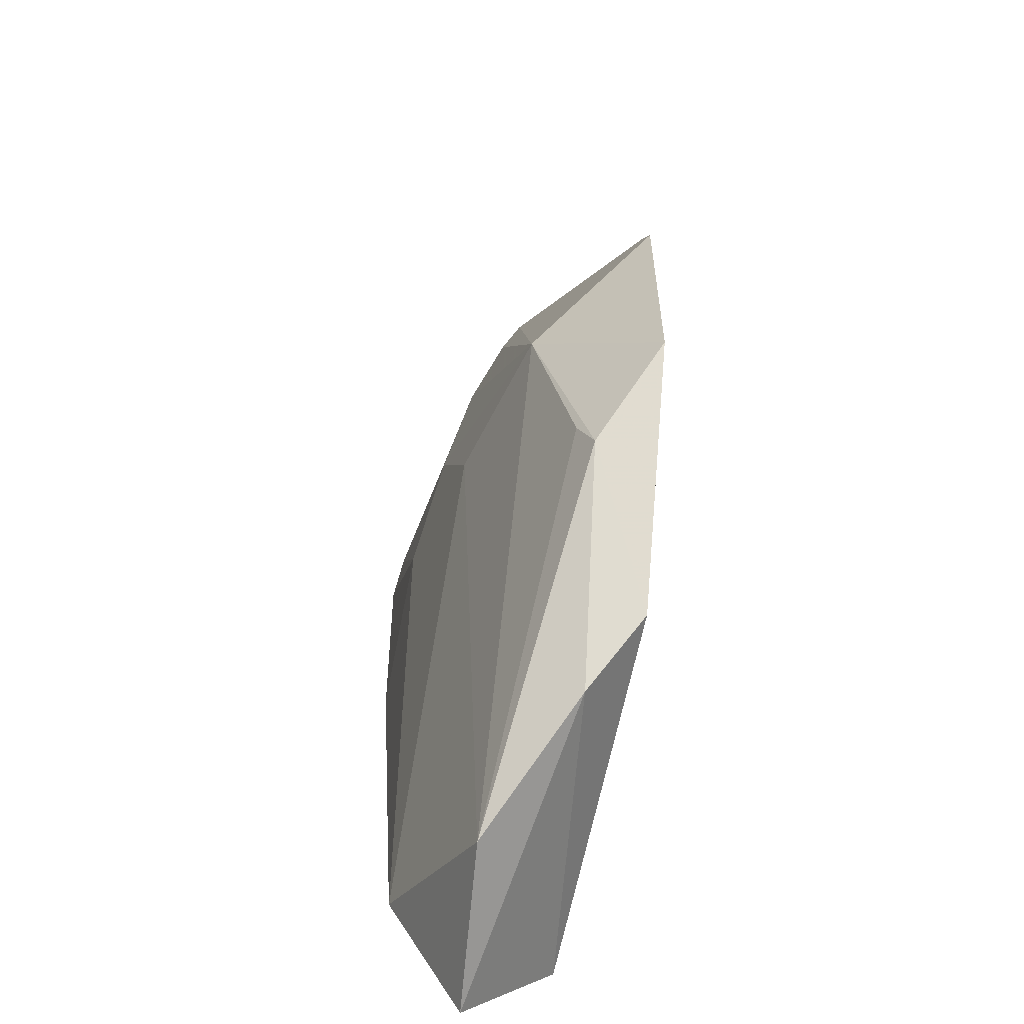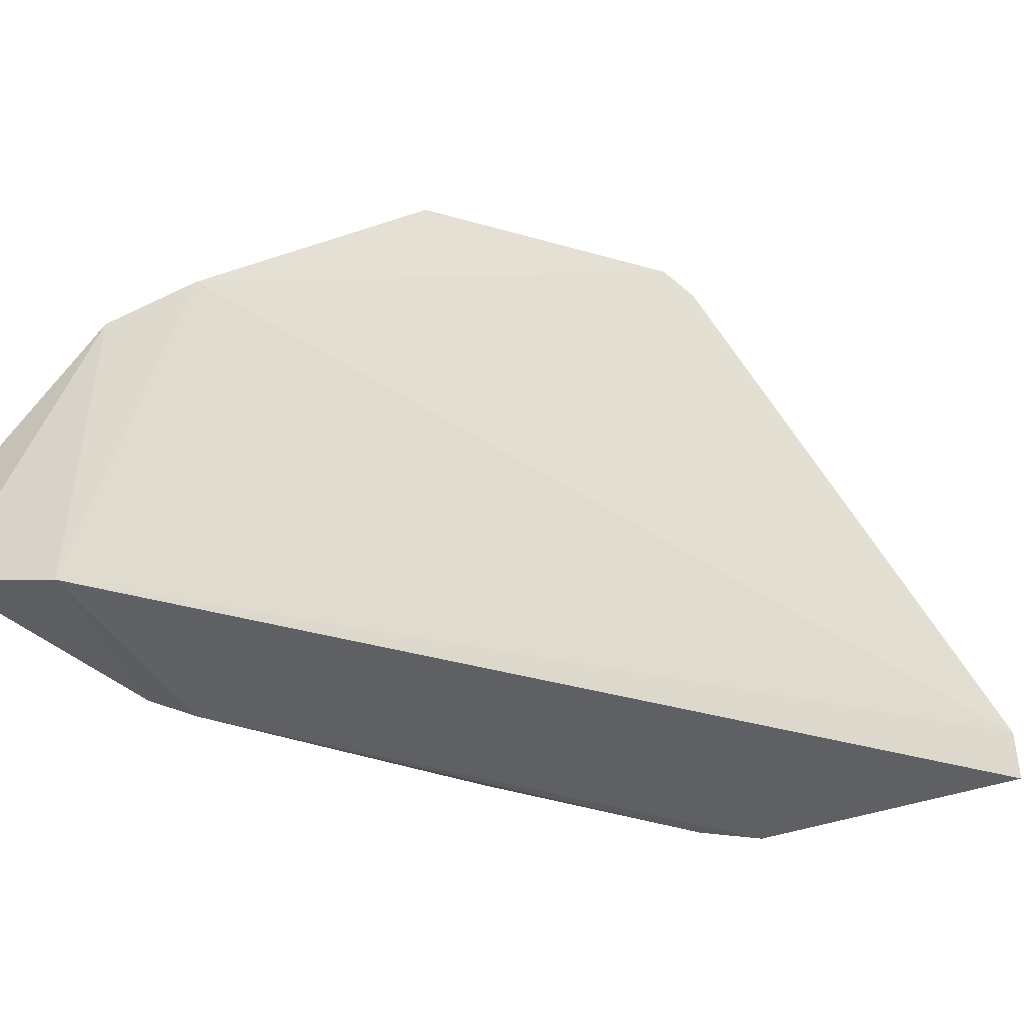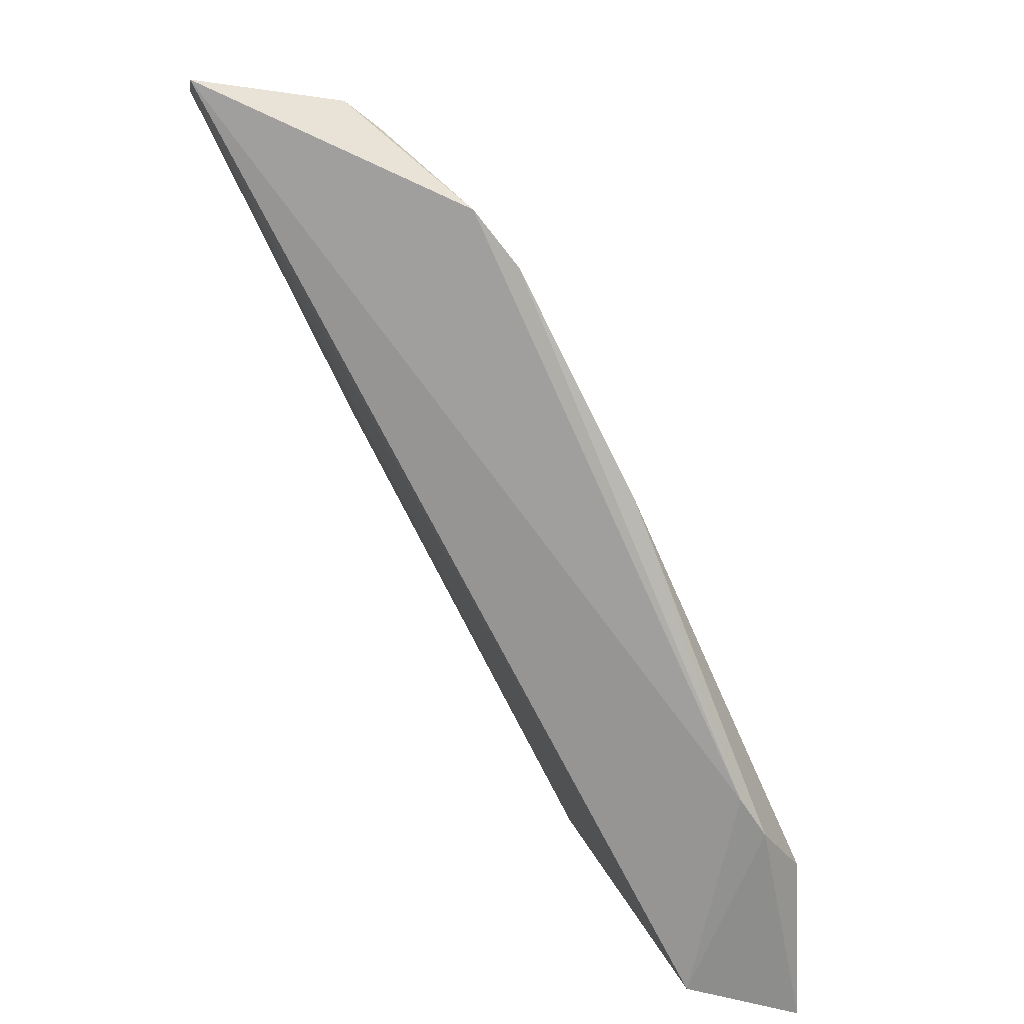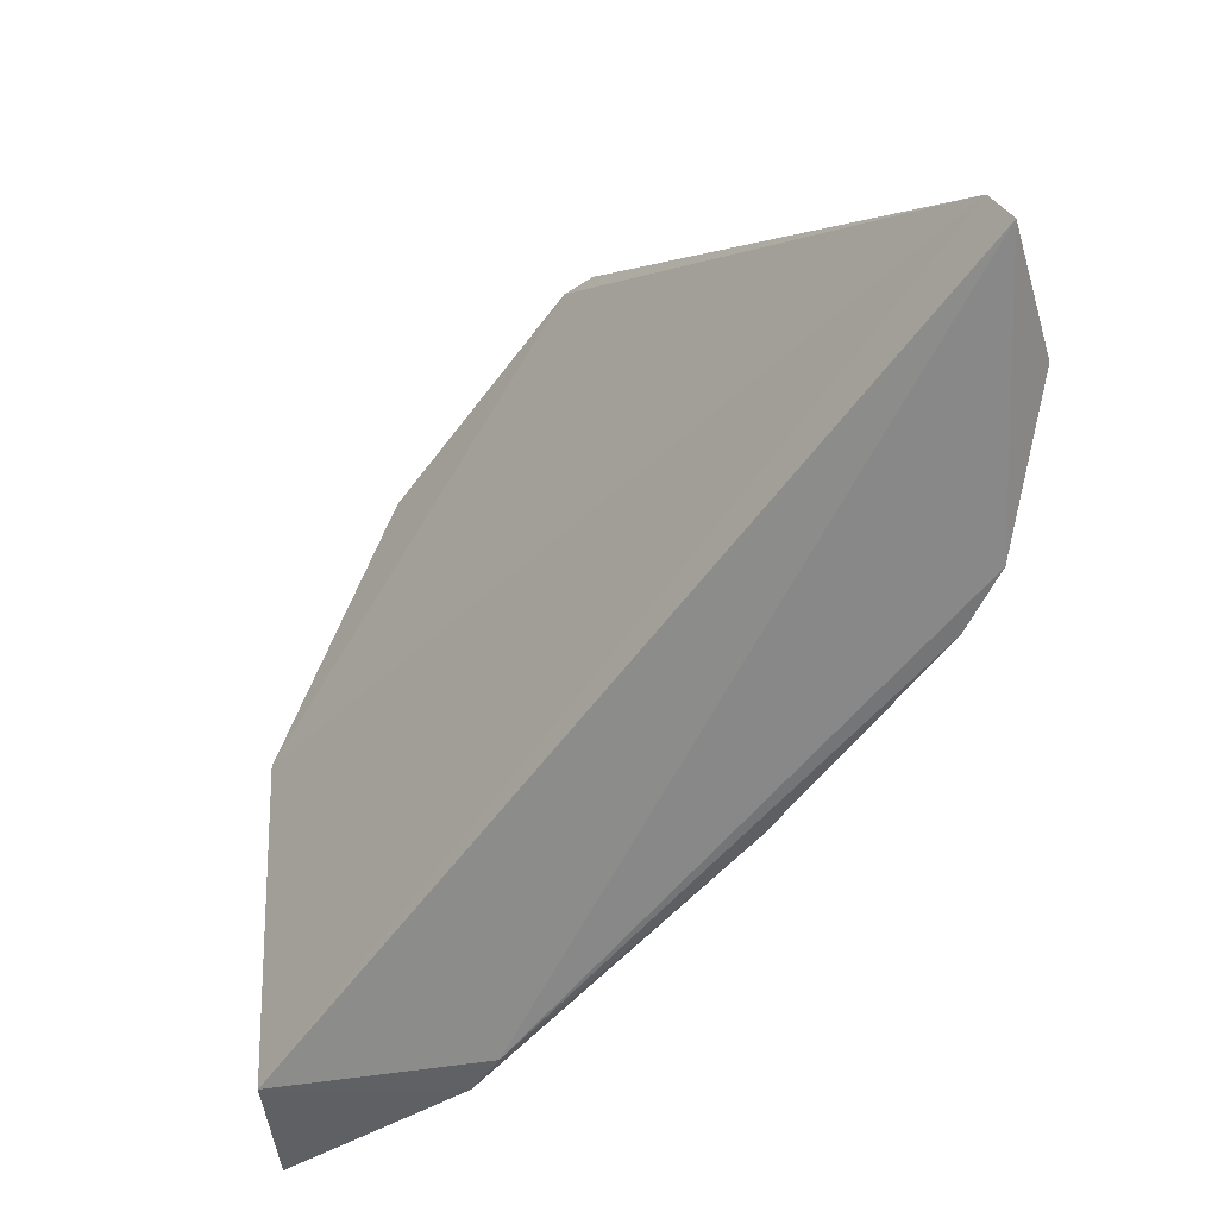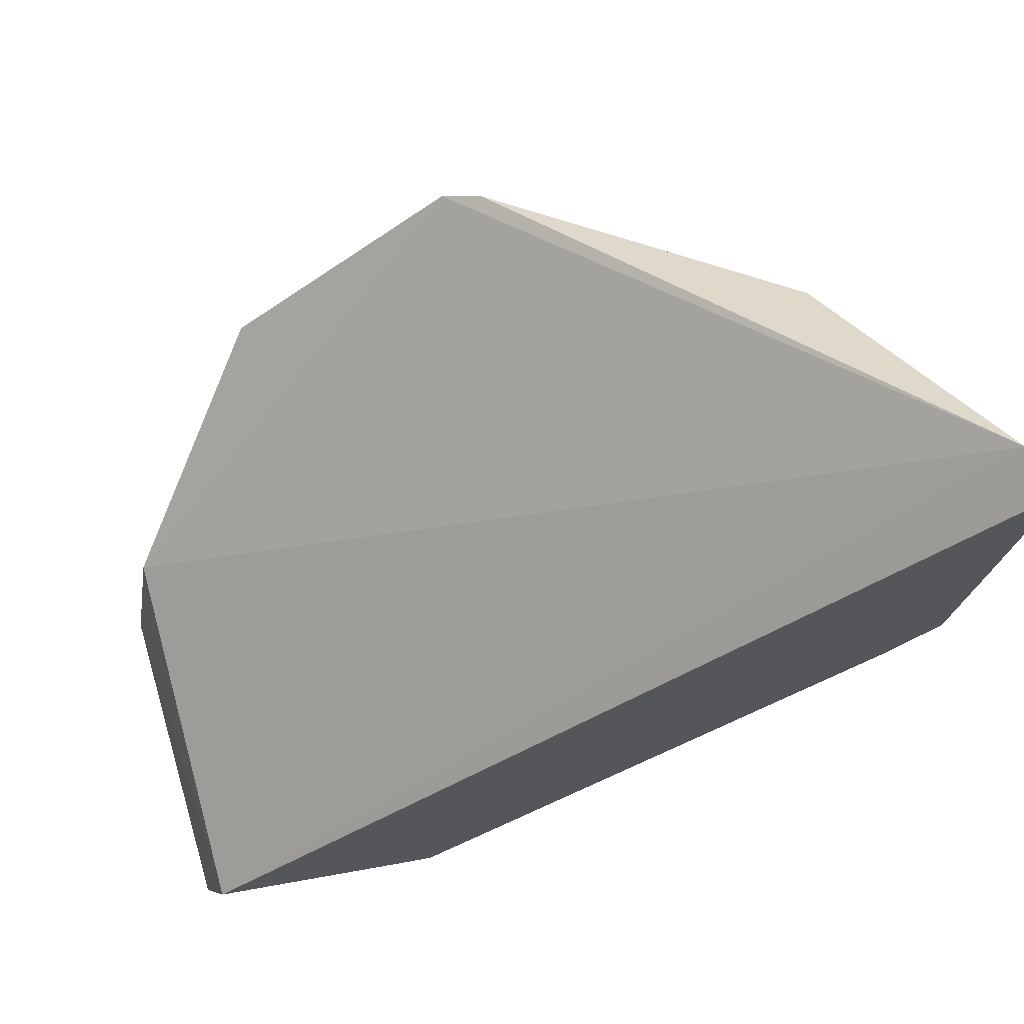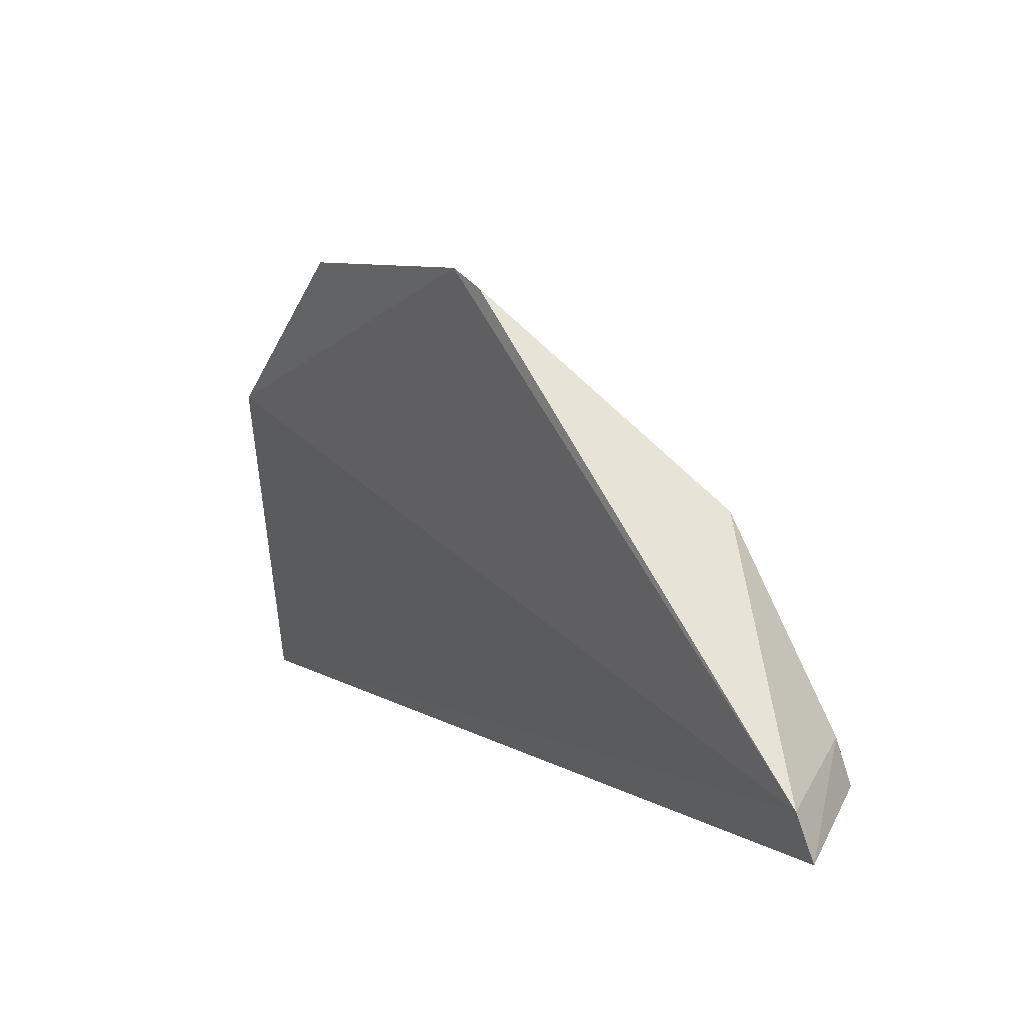
<metadata>
{"format":"obj","ext":"obj","renderer":"f3d","projection":"perspective","resolution":1024,"background":"white","views":[{"elev":27.6,"azim":-127.7,"up":"+Y"},{"elev":-38.6,"azim":-58.4,"up":"+Y"},{"elev":-73.9,"azim":79.2,"up":"+Y"},{"elev":-59.2,"azim":15.5,"up":"+Y"},{"elev":71.8,"azim":-16.7,"up":"+Z"},{"elev":8.4,"azim":19.8,"up":"+Y"}]}
</metadata>
<code>
v 0.1255 0.04654 0.08092
v 0.127 0.04216 0.08055
v 0.1159 0.04465 0.05124
v 0.05113 0.0601 0.01311
v 0.0521 0.04168 0.02189
v 0.08951 0.08875 0.06346
v 0.1261 0.0498 0.06855
v 0.1168 0.04028 0.05036
v 0.08756 0.08209 0.04716
v 0.0535 0.07308 0.03264
v 0.1166 0.06864 0.06826
v 0.07279 0.03937 0.02145
v 0.1273 0.04541 0.06767
v 0.06498 0.0452 0.01367
v 0.05119 0.07003 0.02416
v 0.0926 0.08702 0.06512
v 0.1195 0.05367 0.06032
v 0.121 0.04021 0.05514
v 0.1017 0.05411 0.04267
v 0.09272 0.06852 0.04285
v 0.09834 0.0406 0.03645
v 0.05 0.04474 0.01035
v 0.06501 0.0837 0.03632
v 0.1148 0.06294 0.06022
v 0.1245 0.04879 0.06476
v 0.1202 0.04443 0.05598
v 0.06945 0.0403 0.01832
v 0.0692 0.0829 0.03769
v 0.06911 0.08844 0.04758
v 0.1151 0.06764 0.06474
v 0.1021 0.06358 0.04714
v 0.1257 0.0449 0.06433
f 5 2 1
f 7 1 2
f 10 5 1
f 10 1 6
f 11 1 7
f 12 2 5
f 13 7 2
f 15 5 10
f 16 6 1
f 16 1 11
f 16 11 9
f 16 9 6
f 18 12 8
f 18 2 12
f 18 13 2
f 19 3 8
f 20 14 4
f 20 4 9
f 20 19 14
f 21 8 12
f 21 19 8
f 21 14 19
f 22 4 14
f 22 15 4
f 22 5 15
f 23 4 15
f 23 15 10
f 24 17 3
f 25 17 7
f 26 18 8
f 26 8 3
f 26 3 17
f 27 21 12
f 27 14 21
f 27 22 14
f 27 12 5
f 27 5 22
f 28 23 9
f 28 9 4
f 28 4 23
f 29 6 9
f 29 9 23
f 29 23 10
f 29 10 6
f 30 24 9
f 30 9 11
f 30 17 24
f 30 11 7
f 30 7 17
f 31 20 9
f 31 9 24
f 31 19 20
f 31 24 3
f 31 3 19
f 32 13 18
f 32 18 26
f 32 26 17
f 32 17 25
f 32 25 7
f 32 7 13

</code>
